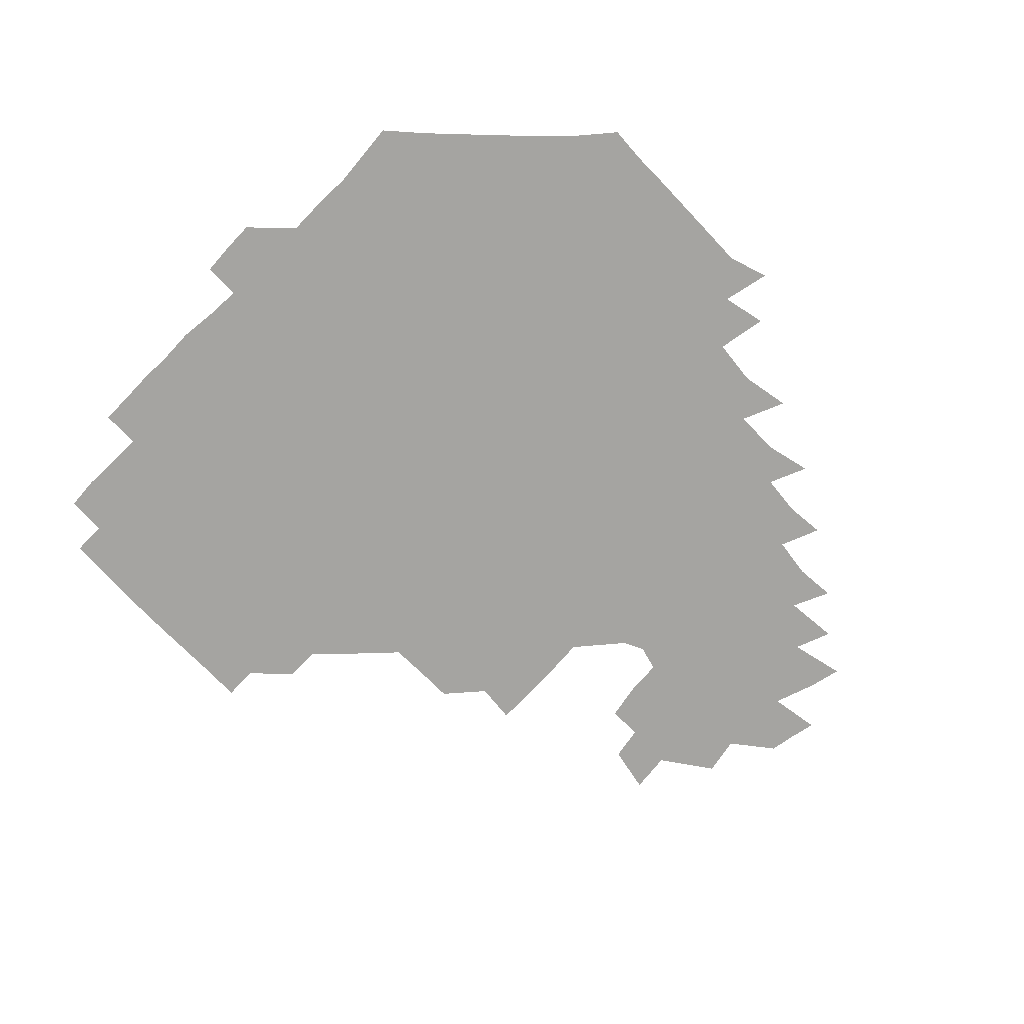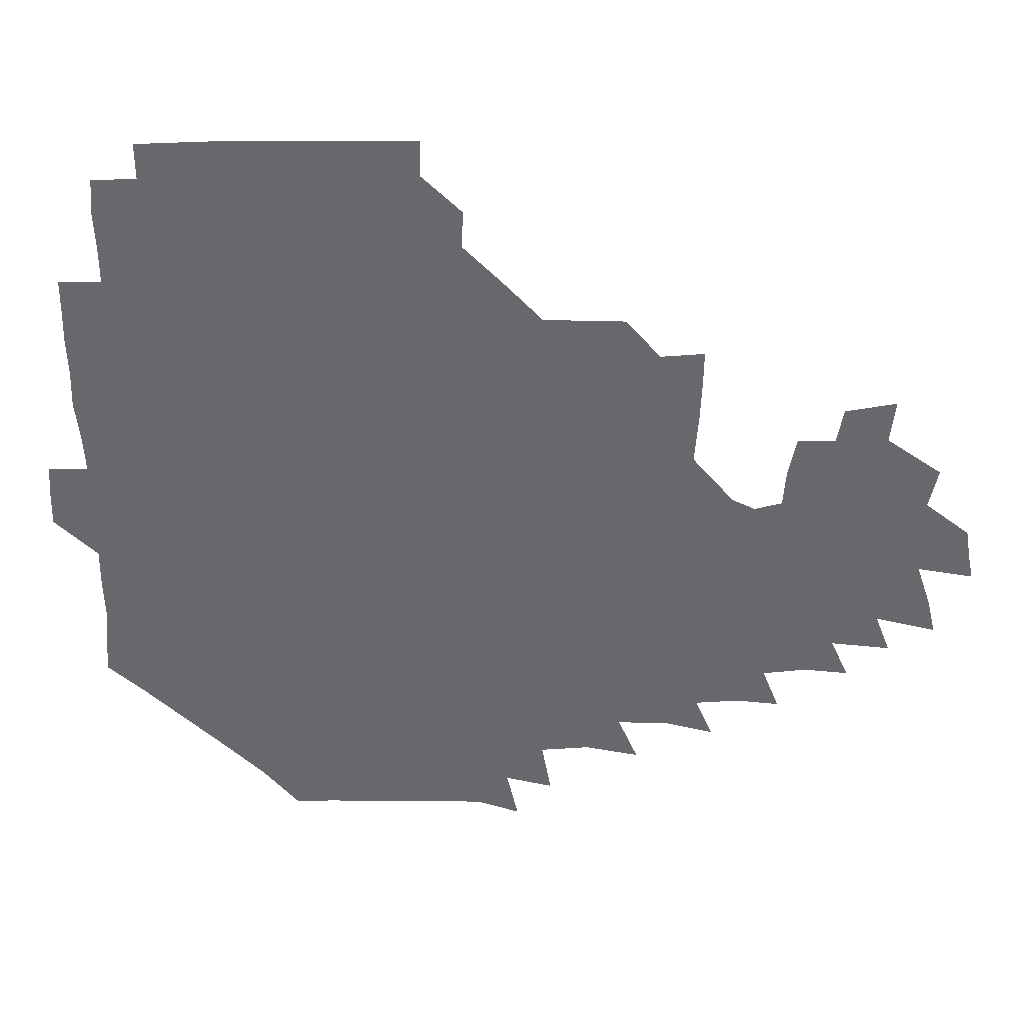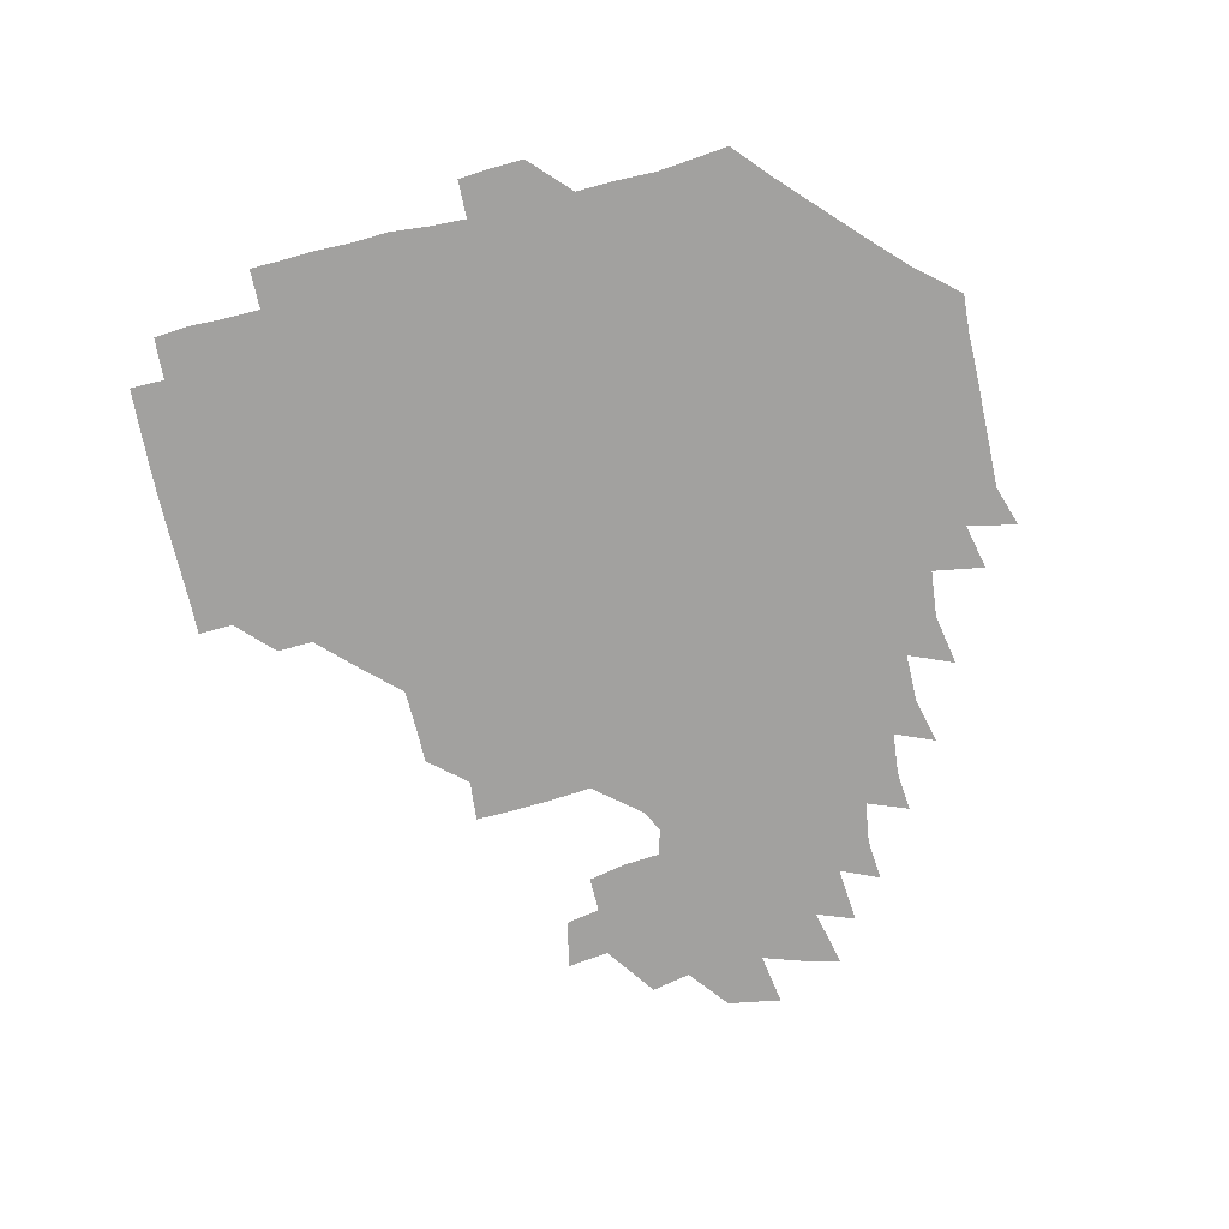
<metadata>
{"format":"obj","ext":"obj","renderer":"f3d","projection":"perspective","resolution":1024,"background":"white","views":[{"elev":-73.4,"azim":-44.9,"up":"+Z"},{"elev":37.3,"azim":2.3,"up":"+Y"},{"elev":-72.2,"azim":-76.0,"up":"+Z"}]}
</metadata>
<code>
v 192.2 256.9 0
v 192.6 270.7 0
v 193.5 283.9 0
v 206.6 178.7 0
v 207.9 192.7 0
v 209.3 208.3 0
v 208.9 224.5 0
v 209.1 240.9 0
v 209.1 255.9 0
v 209.6 270.4 0
v 209.2 284.5 0
v 208.4 300 0
v 206.7 315.7 0
v 207.3 330.8 0
v 206.9 345.8 0
v 207.3 359.8 0
v 207.4 372.5 0
v 221.4 165.8 0
v 223 180 0
v 225.2 195.3 0
v 226.1 210.4 0
v 228.1 226.2 0
v 228.6 241.1 0
v 226.7 255.9 0
v 226.8 270.8 0
v 226.5 285.6 0
v 226.1 300.5 0
v 225.9 315.6 0
v 225.1 330.6 0
v 225.3 345.3 0
v 225.5 359.4 0
v 224 372.9 0
v 224 388 0
v 223.4 403.1 0
v 224.5 417 0
v 237.2 150.9 0
v 237.7 165.6 0
v 239.9 180.9 0
v 240.7 195.9 0
v 241.6 211 0
v 242.4 226.1 0
v 244.3 241.3 0
v 242.6 256.1 0
v 241.7 271 0
v 241.4 285.8 0
v 242.6 300.8 0
v 241.5 315.9 0
v 241.1 330.9 0
v 241.8 345.7 0
v 241.8 360.4 0
v 241.1 375 0
v 241.2 389.7 0
v 241.2 404.2 0
v 241.8 418.1 0
v 241.8 432.5 0
v 254 135 0
v 255.4 151.3 0
v 256 166.6 0
v 256.3 181.6 0
v 257 196.6 0
v 257.1 211.4 0
v 257.4 226.3 0
v 258.2 241.3 0
v 257.7 256.1 0
v 257.1 271 0
v 256.9 286 0
v 256.4 301.1 0
v 256.4 316.1 0
v 257.1 331.2 0
v 257 346.1 0
v 257.2 360.9 0
v 256.7 375.7 0
v 256.6 390.6 0
v 257.1 405.2 0
v 257.5 419.6 0
v 258.3 433.5 0
v 270.4 119 0
v 272.4 137.3 0
v 272.4 152.4 0
v 272.1 167.2 0
v 272.6 182.2 0
v 272.2 196.8 0
v 272.6 211.7 0
v 272.6 226.5 0
v 272.6 241.2 0
v 272 256.1 0
v 271.5 271.1 0
v 271.1 286.2 0
v 271.3 301.2 0
v 271.3 316.3 0
v 271.8 331.3 0
v 271.6 346.3 0
v 271.1 361.2 0
v 271.8 376.2 0
v 271.5 391 0
v 272.6 405.9 0
v 272.4 420.3 0
v 273.8 434.4 0
v 284.8 102 0
v 286.9 121.9 0
v 287.5 138.1 0
v 287.3 152.8 0
v 287.8 168 0
v 287.6 182.5 0
v 287.6 197.2 0
v 287.5 211.8 0
v 287.8 226.6 0
v 287.2 241.2 0
v 286.7 256.1 0
v 286.1 271.2 0
v 286.4 286.1 0
v 286.1 301.3 0
v 286.1 316.3 0
v 286.3 331.4 0
v 286.3 346.5 0
v 286.5 361.5 0
v 286.3 376.5 0
v 286.9 391.5 0
v 286.9 406.2 0
v 287.5 420.8 0
v 288.1 435 0
v 300.5 103.2 0
v 302.1 123.3 0
v 302.3 138.7 0
v 302.1 153.2 0
v 302.3 168.2 0
v 302.3 182.8 0
v 301.9 197.1 0
v 302.6 212.1 0
v 303 226.6 0
v 302.2 241.2 0
v 301.4 256.1 0
v 301 271.2 0
v 301.1 286.1 0
v 300.8 301.3 0
v 301.1 316.4 0
v 300.9 331.5 0
v 301.1 346.6 0
v 301.2 361.6 0
v 301.1 376.6 0
v 301.4 391.6 0
v 301.3 406.3 0
v 302.1 421 0
v 302.7 435.3 0
v 316.8 103.4 0
v 316.8 123.1 0
v 316.6 138.7 0
v 316.6 153.7 0
v 316.7 168.6 0
v 316.8 183.1 0
v 316.8 197.7 0
v 317.1 212.3 0
v 317.6 226.7 0
v 317.1 241 0
v 316.5 255.8 0
v 315.9 271.1 0
v 315.8 286.3 0
v 315.7 301.5 0
v 315.7 316.5 0
v 315.8 331.5 0
v 315.8 346.5 0
v 315.9 361.6 0
v 315.9 376.6 0
v 316.1 391.8 0
v 316.4 406.6 0
v 316.7 421.1 0
v 317.4 435.4 0
v 333.4 103.9 0
v 331.8 122.9 0
v 331.2 138.4 0
v 331 153.8 0
v 331 169 0
v 331 183.3 0
v 331.1 197.8 0
v 331.2 212.3 0
v 331.6 226.9 0
v 331.5 241 0
v 331.3 255.5 0
v 330.7 271 0
v 330.4 286.8 0
v 330.4 301.6 0
v 330.6 316.5 0
v 330.7 331.6 0
v 330.7 346.6 0
v 330.8 361.6 0
v 330.9 376.7 0
v 330.9 391.8 0
v 331.3 406.6 0
v 331.6 421.3 0
v 332 435.6 0
v 349.8 104.4 0
v 347 122.8 0
v 345.9 138.8 0
v 345.5 153.5 0
v 345.2 168.9 0
v 345.2 183.5 0
v 345.3 198 0
v 345.5 212.6 0
v 345.6 226.9 0
v 345.8 241.1 0
v 345.7 255.7 0
v 345.5 270.9 0
v 345.1 286.6 0
v 345.3 301.5 0
v 345.4 316.4 0
v 345.7 331.4 0
v 345.6 346.5 0
v 345.8 361.5 0
v 346.1 376.6 0
v 346.3 391.7 0
v 346.2 406.8 0
v 346.8 421.5 0
v 347.1 436.1 0
v 365.4 105 0
v 362.3 122.5 0
v 360.7 139.1 0
v 359.9 154 0
v 359.3 169.4 0
v 359.6 183.3 0
v 359.6 198 0
v 359.6 212.7 0
v 359.7 227.3 0
v 359.9 241.3 0
v 360 255.7 0
v 360.1 270.8 0
v 360.1 285.9 0
v 360.2 301.1 0
v 360.5 316.1 0
v 360.7 331.3 0
v 360.9 346.3 0
v 361.1 361.4 0
v 361.5 376.5 0
v 361.8 391.6 0
v 362.2 406.7 0
v 382.9 99.44 0
v 378.4 119.9 0
v 375.5 139.5 0
v 374.3 154.6 0
v 373.7 169.4 0
v 373.3 184.4 0
v 373.6 198.3 0
v 373.4 213.3 0
v 373.5 227.5 0
v 373.6 241.6 0
v 374.1 255.8 0
v 374.5 270.6 0
v 374.8 285.4 0
v 375.1 300.4 0
v 375.3 315.7 0
v 375.7 331.1 0
v 376.1 346.1 0
v 376.5 361.1 0
v 377.2 376.2 0
v 397.5 115.9 0
v 393.7 137.4 0
v 389.2 155.2 0
v 388 169.9 0
v 387.7 184.4 0
v 387.2 199.2 0
v 386.8 214 0
v 386.9 227.9 0
v 387.3 241.8 0
v 387.9 255.9 0
v 388.5 270.4 0
v 389 284.9 0
v 389.6 300.1 0
v 390 315.3 0
v 390.6 330.7 0
v 391.1 345.6 0
v 392.1 360.4 0
v 413.2 139.7 0
v 406.9 155.5 0
v 404.5 169.5 0
v 403.5 184 0
v 401.9 199.1 0
v 401.2 213.7 0
v 402.1 227.6 0
v 401.8 241.9 0
v 401.9 256.1 0
v 402.6 270.4 0
v 403.4 285 0
v 403.8 299.7 0
v 404.7 315 0
v 405.2 330 0
v 406 345 0
v 408 360.2 0
v 434.9 135.9 0
v 426.9 154.8 0
v 420.9 169.7 0
v 419.9 183.4 0
v 417.4 198.7 0
v 415 214.1 0
v 415.7 227.7 0
v 416.1 241.9 0
v 416.8 256.2 0
v 417.2 270.5 0
v 417.4 284.9 0
v 418.2 299.4 0
v 419.7 314.7 0
v 420.1 329.6 0
v 421.3 344.7 0
v 423.9 360.4 0
v 446.9 155.2 0
v 441.4 168.9 0
v 438 182.7 0
v 434.6 198 0
v 430.4 214 0
v 429.5 228.1 0
v 429.6 242 0
v 431.1 256 0
v 431.6 270.2 0
v 431.8 284.4 0
v 433.9 298.7 0
v 435.3 314.3 0
v 436.2 329.9 0
v 437.7 344.6 0
v 466.7 150.6 0
v 459.6 167.3 0
v 454.6 182.4 0
v 452.1 196.7 0
v 447.7 212.9 0
v 445.1 227.7 0
v 445.1 241.5 0
v 446.3 255.5 0
v 446.6 269.4 0
v 449.1 282.9 0
v 452.6 296.2 0
v 453.9 315.1 0
v 454.5 332 0
v 454.7 346.4 0
v 477.1 169.2 0
v 470.8 183.9 0
v 466.5 198.2 0
v 464.2 212.2 0
v 460.7 227.4 0
v 459.6 241 0
v 461.8 253.7 0
v 464.4 266.2 0
v 469.1 276.6 0
v 494.2 167.8 0
v 487.3 185.1 0
v 481.8 199.7 0
v 476.8 214.6 0
v 474.3 228 0
v 472.9 241 0
v 473.3 252.7 0
v 474.9 263.4 0
v 478.1 272.3 0
v 504.6 187.6 0
v 498.7 201.1 0
v 494.7 214.8 0
v 490.8 227.9 0
v 489.3 240.6 0
v 488.1 252.6 0
v 488.1 263.7 0
v 488.9 275.4 0
v 490 291 0
v 493.1 306.6 0
v 522.2 186.4 0
v 514.9 202.7 0
v 512.9 215.3 0
v 508.4 228.4 0
v 506.4 241.2 0
v 505.8 254.4 0
v 506 267.6 0
v 505.4 280.4 0
v 506.1 293.3 0
v 507.8 306.6 0
v 510.4 321 0
v 538.4 200.8 0
v 532.3 216.6 0
v 529.2 229 0
v 526.4 242.2 0
v 525.2 254.8 0
v 524.6 267.9 0
v 524.6 281.3 0
v 527.2 294.7 0
v 528.4 307.8 0
v 530.4 325.3 0
v 556.2 211.3 0
v 552.8 225.7 0
v 546.8 243.6 0
v 545.6 254.2 0
v 545.4 265.4 0
v 546.9 276.3 0
v 550.3 292.7 0
v 568.7 240.3 0
v 566.4 251.3 0
v 564.5 262.7 0
f 8 9 1
f 1 9 2
f 9 10 2
f 2 10 3
f 10 11 3
f 18 19 4
f 4 19 5
f 19 20 5
f 5 20 6
f 20 21 6
f 6 21 7
f 21 22 7
f 7 22 8
f 22 23 8
f 8 23 9
f 23 24 9
f 9 24 10
f 24 25 10
f 10 25 11
f 25 26 11
f 11 26 12
f 26 27 12
f 12 27 13
f 27 28 13
f 13 28 14
f 28 29 14
f 14 29 15
f 29 30 15
f 15 30 16
f 30 31 16
f 16 31 17
f 31 32 17
f 36 37 18
f 18 37 19
f 37 38 19
f 19 38 20
f 38 39 20
f 20 39 21
f 39 40 21
f 21 40 22
f 40 41 22
f 22 41 23
f 41 42 23
f 23 42 24
f 42 43 24
f 24 43 25
f 43 44 25
f 25 44 26
f 44 45 26
f 26 45 27
f 45 46 27
f 27 46 28
f 46 47 28
f 28 47 29
f 47 48 29
f 29 48 30
f 48 49 30
f 30 49 31
f 49 50 31
f 31 50 32
f 50 51 32
f 32 51 33
f 51 52 33
f 33 52 34
f 52 53 34
f 34 53 35
f 53 54 35
f 56 57 36
f 36 57 37
f 57 58 37
f 37 58 38
f 58 59 38
f 38 59 39
f 59 60 39
f 39 60 40
f 60 61 40
f 40 61 41
f 61 62 41
f 41 62 42
f 62 63 42
f 42 63 43
f 63 64 43
f 43 64 44
f 64 65 44
f 44 65 45
f 65 66 45
f 45 66 46
f 66 67 46
f 46 67 47
f 67 68 47
f 47 68 48
f 68 69 48
f 48 69 49
f 69 70 49
f 49 70 50
f 70 71 50
f 50 71 51
f 71 72 51
f 51 72 52
f 72 73 52
f 52 73 53
f 73 74 53
f 53 74 54
f 74 75 54
f 54 75 55
f 75 76 55
f 77 78 56
f 56 78 57
f 78 79 57
f 57 79 58
f 79 80 58
f 58 80 59
f 80 81 59
f 59 81 60
f 81 82 60
f 60 82 61
f 82 83 61
f 61 83 62
f 83 84 62
f 62 84 63
f 84 85 63
f 63 85 64
f 85 86 64
f 64 86 65
f 86 87 65
f 65 87 66
f 87 88 66
f 66 88 67
f 88 89 67
f 67 89 68
f 89 90 68
f 68 90 69
f 90 91 69
f 69 91 70
f 91 92 70
f 70 92 71
f 92 93 71
f 71 93 72
f 93 94 72
f 72 94 73
f 94 95 73
f 73 95 74
f 95 96 74
f 74 96 75
f 96 97 75
f 75 97 76
f 97 98 76
f 99 100 77
f 77 100 78
f 100 101 78
f 78 101 79
f 101 102 79
f 79 102 80
f 102 103 80
f 80 103 81
f 103 104 81
f 81 104 82
f 104 105 82
f 82 105 83
f 105 106 83
f 83 106 84
f 106 107 84
f 84 107 85
f 107 108 85
f 85 108 86
f 108 109 86
f 86 109 87
f 109 110 87
f 87 110 88
f 110 111 88
f 88 111 89
f 111 112 89
f 89 112 90
f 112 113 90
f 90 113 91
f 113 114 91
f 91 114 92
f 114 115 92
f 92 115 93
f 115 116 93
f 93 116 94
f 116 117 94
f 94 117 95
f 117 118 95
f 95 118 96
f 118 119 96
f 96 119 97
f 119 120 97
f 97 120 98
f 120 121 98
f 99 122 100
f 122 123 100
f 100 123 101
f 123 124 101
f 101 124 102
f 124 125 102
f 102 125 103
f 125 126 103
f 103 126 104
f 126 127 104
f 104 127 105
f 127 128 105
f 105 128 106
f 128 129 106
f 106 129 107
f 129 130 107
f 107 130 108
f 130 131 108
f 108 131 109
f 131 132 109
f 109 132 110
f 132 133 110
f 110 133 111
f 133 134 111
f 111 134 112
f 134 135 112
f 112 135 113
f 135 136 113
f 113 136 114
f 136 137 114
f 114 137 115
f 137 138 115
f 115 138 116
f 138 139 116
f 116 139 117
f 139 140 117
f 117 140 118
f 140 141 118
f 118 141 119
f 141 142 119
f 119 142 120
f 142 143 120
f 120 143 121
f 143 144 121
f 122 145 123
f 145 146 123
f 123 146 124
f 146 147 124
f 124 147 125
f 147 148 125
f 125 148 126
f 148 149 126
f 126 149 127
f 149 150 127
f 127 150 128
f 150 151 128
f 128 151 129
f 151 152 129
f 129 152 130
f 152 153 130
f 130 153 131
f 153 154 131
f 131 154 132
f 154 155 132
f 132 155 133
f 155 156 133
f 133 156 134
f 156 157 134
f 134 157 135
f 157 158 135
f 135 158 136
f 158 159 136
f 136 159 137
f 159 160 137
f 137 160 138
f 160 161 138
f 138 161 139
f 161 162 139
f 139 162 140
f 162 163 140
f 140 163 141
f 163 164 141
f 141 164 142
f 164 165 142
f 142 165 143
f 165 166 143
f 143 166 144
f 166 167 144
f 145 168 146
f 168 169 146
f 146 169 147
f 169 170 147
f 147 170 148
f 170 171 148
f 148 171 149
f 171 172 149
f 149 172 150
f 172 173 150
f 150 173 151
f 173 174 151
f 151 174 152
f 174 175 152
f 152 175 153
f 175 176 153
f 153 176 154
f 176 177 154
f 154 177 155
f 177 178 155
f 155 178 156
f 178 179 156
f 156 179 157
f 179 180 157
f 157 180 158
f 180 181 158
f 158 181 159
f 181 182 159
f 159 182 160
f 182 183 160
f 160 183 161
f 183 184 161
f 161 184 162
f 184 185 162
f 162 185 163
f 185 186 163
f 163 186 164
f 186 187 164
f 164 187 165
f 187 188 165
f 165 188 166
f 188 189 166
f 166 189 167
f 189 190 167
f 168 191 169
f 191 192 169
f 169 192 170
f 192 193 170
f 170 193 171
f 193 194 171
f 171 194 172
f 194 195 172
f 172 195 173
f 195 196 173
f 173 196 174
f 196 197 174
f 174 197 175
f 197 198 175
f 175 198 176
f 198 199 176
f 176 199 177
f 199 200 177
f 177 200 178
f 200 201 178
f 178 201 179
f 201 202 179
f 179 202 180
f 202 203 180
f 180 203 181
f 203 204 181
f 181 204 182
f 204 205 182
f 182 205 183
f 205 206 183
f 183 206 184
f 206 207 184
f 184 207 185
f 207 208 185
f 185 208 186
f 208 209 186
f 186 209 187
f 209 210 187
f 187 210 188
f 210 211 188
f 188 211 189
f 211 212 189
f 189 212 190
f 212 213 190
f 191 214 192
f 214 215 192
f 192 215 193
f 215 216 193
f 193 216 194
f 216 217 194
f 194 217 195
f 217 218 195
f 195 218 196
f 218 219 196
f 196 219 197
f 219 220 197
f 197 220 198
f 220 221 198
f 198 221 199
f 221 222 199
f 199 222 200
f 222 223 200
f 200 223 201
f 223 224 201
f 201 224 202
f 224 225 202
f 202 225 203
f 225 226 203
f 203 226 204
f 226 227 204
f 204 227 205
f 227 228 205
f 205 228 206
f 228 229 206
f 206 229 207
f 229 230 207
f 207 230 208
f 230 231 208
f 208 231 209
f 231 232 209
f 209 232 210
f 232 233 210
f 210 233 211
f 233 234 211
f 211 234 212
f 214 235 215
f 235 236 215
f 215 236 216
f 236 237 216
f 216 237 217
f 237 238 217
f 217 238 218
f 238 239 218
f 218 239 219
f 239 240 219
f 219 240 220
f 240 241 220
f 220 241 221
f 241 242 221
f 221 242 222
f 242 243 222
f 222 243 223
f 243 244 223
f 223 244 224
f 244 245 224
f 224 245 225
f 245 246 225
f 225 246 226
f 246 247 226
f 226 247 227
f 247 248 227
f 227 248 228
f 248 249 228
f 228 249 229
f 249 250 229
f 229 250 230
f 250 251 230
f 230 251 231
f 251 252 231
f 231 252 232
f 252 253 232
f 232 253 233
f 236 254 237
f 254 255 237
f 237 255 238
f 255 256 238
f 238 256 239
f 256 257 239
f 239 257 240
f 257 258 240
f 240 258 241
f 258 259 241
f 241 259 242
f 259 260 242
f 242 260 243
f 260 261 243
f 243 261 244
f 261 262 244
f 244 262 245
f 262 263 245
f 245 263 246
f 263 264 246
f 246 264 247
f 264 265 247
f 247 265 248
f 265 266 248
f 248 266 249
f 266 267 249
f 249 267 250
f 267 268 250
f 250 268 251
f 268 269 251
f 251 269 252
f 269 270 252
f 252 270 253
f 255 271 256
f 271 272 256
f 256 272 257
f 272 273 257
f 257 273 258
f 273 274 258
f 258 274 259
f 274 275 259
f 259 275 260
f 275 276 260
f 260 276 261
f 276 277 261
f 261 277 262
f 277 278 262
f 262 278 263
f 278 279 263
f 263 279 264
f 279 280 264
f 264 280 265
f 280 281 265
f 265 281 266
f 281 282 266
f 266 282 267
f 282 283 267
f 267 283 268
f 283 284 268
f 268 284 269
f 284 285 269
f 269 285 270
f 285 286 270
f 271 287 272
f 287 288 272
f 272 288 273
f 288 289 273
f 273 289 274
f 289 290 274
f 274 290 275
f 290 291 275
f 275 291 276
f 291 292 276
f 276 292 277
f 292 293 277
f 277 293 278
f 293 294 278
f 278 294 279
f 294 295 279
f 279 295 280
f 295 296 280
f 280 296 281
f 296 297 281
f 281 297 282
f 297 298 282
f 282 298 283
f 298 299 283
f 283 299 284
f 299 300 284
f 284 300 285
f 300 301 285
f 285 301 286
f 301 302 286
f 288 303 289
f 303 304 289
f 289 304 290
f 304 305 290
f 290 305 291
f 305 306 291
f 291 306 292
f 306 307 292
f 292 307 293
f 307 308 293
f 293 308 294
f 308 309 294
f 294 309 295
f 309 310 295
f 295 310 296
f 310 311 296
f 296 311 297
f 311 312 297
f 297 312 298
f 312 313 298
f 298 313 299
f 313 314 299
f 299 314 300
f 314 315 300
f 300 315 301
f 315 316 301
f 301 316 302
f 303 317 304
f 317 318 304
f 304 318 305
f 318 319 305
f 305 319 306
f 319 320 306
f 306 320 307
f 320 321 307
f 307 321 308
f 321 322 308
f 308 322 309
f 322 323 309
f 309 323 310
f 323 324 310
f 310 324 311
f 324 325 311
f 311 325 312
f 325 326 312
f 312 326 313
f 326 327 313
f 313 327 314
f 327 328 314
f 314 328 315
f 328 329 315
f 315 329 316
f 329 330 316
f 318 331 319
f 331 332 319
f 319 332 320
f 332 333 320
f 320 333 321
f 333 334 321
f 321 334 322
f 334 335 322
f 322 335 323
f 335 336 323
f 323 336 324
f 336 337 324
f 324 337 325
f 337 338 325
f 325 338 326
f 338 339 326
f 326 339 327
f 331 340 332
f 340 341 332
f 332 341 333
f 341 342 333
f 333 342 334
f 342 343 334
f 334 343 335
f 343 344 335
f 335 344 336
f 344 345 336
f 336 345 337
f 345 346 337
f 337 346 338
f 346 347 338
f 338 347 339
f 347 348 339
f 341 349 342
f 349 350 342
f 342 350 343
f 350 351 343
f 343 351 344
f 351 352 344
f 344 352 345
f 352 353 345
f 345 353 346
f 353 354 346
f 346 354 347
f 354 355 347
f 347 355 348
f 355 356 348
f 349 359 350
f 359 360 350
f 350 360 351
f 360 361 351
f 351 361 352
f 361 362 352
f 352 362 353
f 362 363 353
f 353 363 354
f 363 364 354
f 354 364 355
f 364 365 355
f 355 365 356
f 365 366 356
f 356 366 357
f 366 367 357
f 357 367 358
f 367 368 358
f 360 370 361
f 370 371 361
f 361 371 362
f 371 372 362
f 362 372 363
f 372 373 363
f 363 373 364
f 373 374 364
f 364 374 365
f 374 375 365
f 365 375 366
f 375 376 366
f 366 376 367
f 376 377 367
f 367 377 368
f 377 378 368
f 368 378 369
f 378 379 369
f 371 380 372
f 380 381 372
f 372 381 373
f 381 382 373
f 373 382 374
f 382 383 374
f 374 383 375
f 383 384 375
f 375 384 376
f 384 385 376
f 376 385 377
f 385 386 377
f 377 386 378
f 382 387 383
f 387 388 383
f 383 388 384
f 388 389 384
f 384 389 385

</code>
